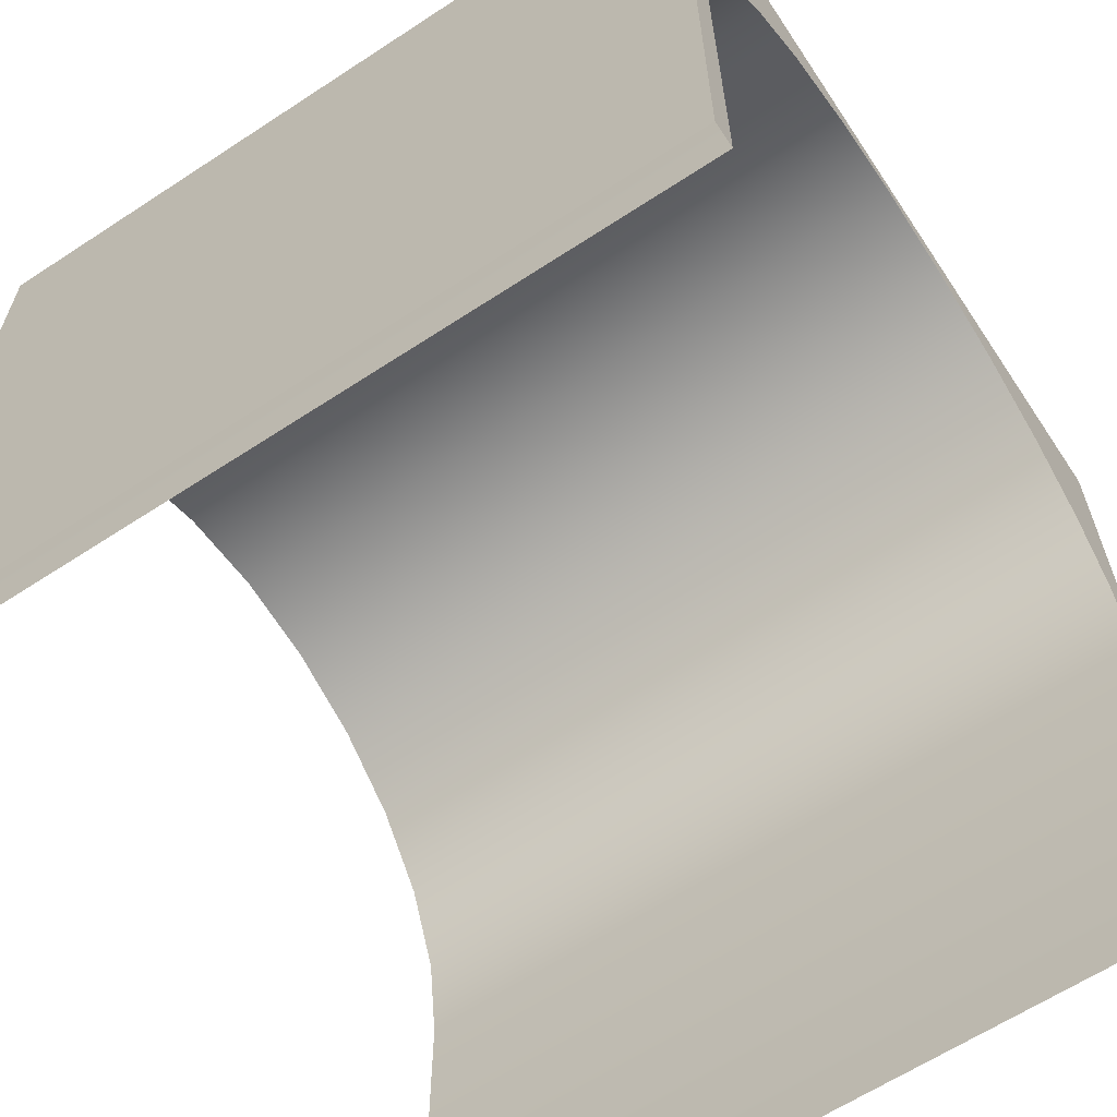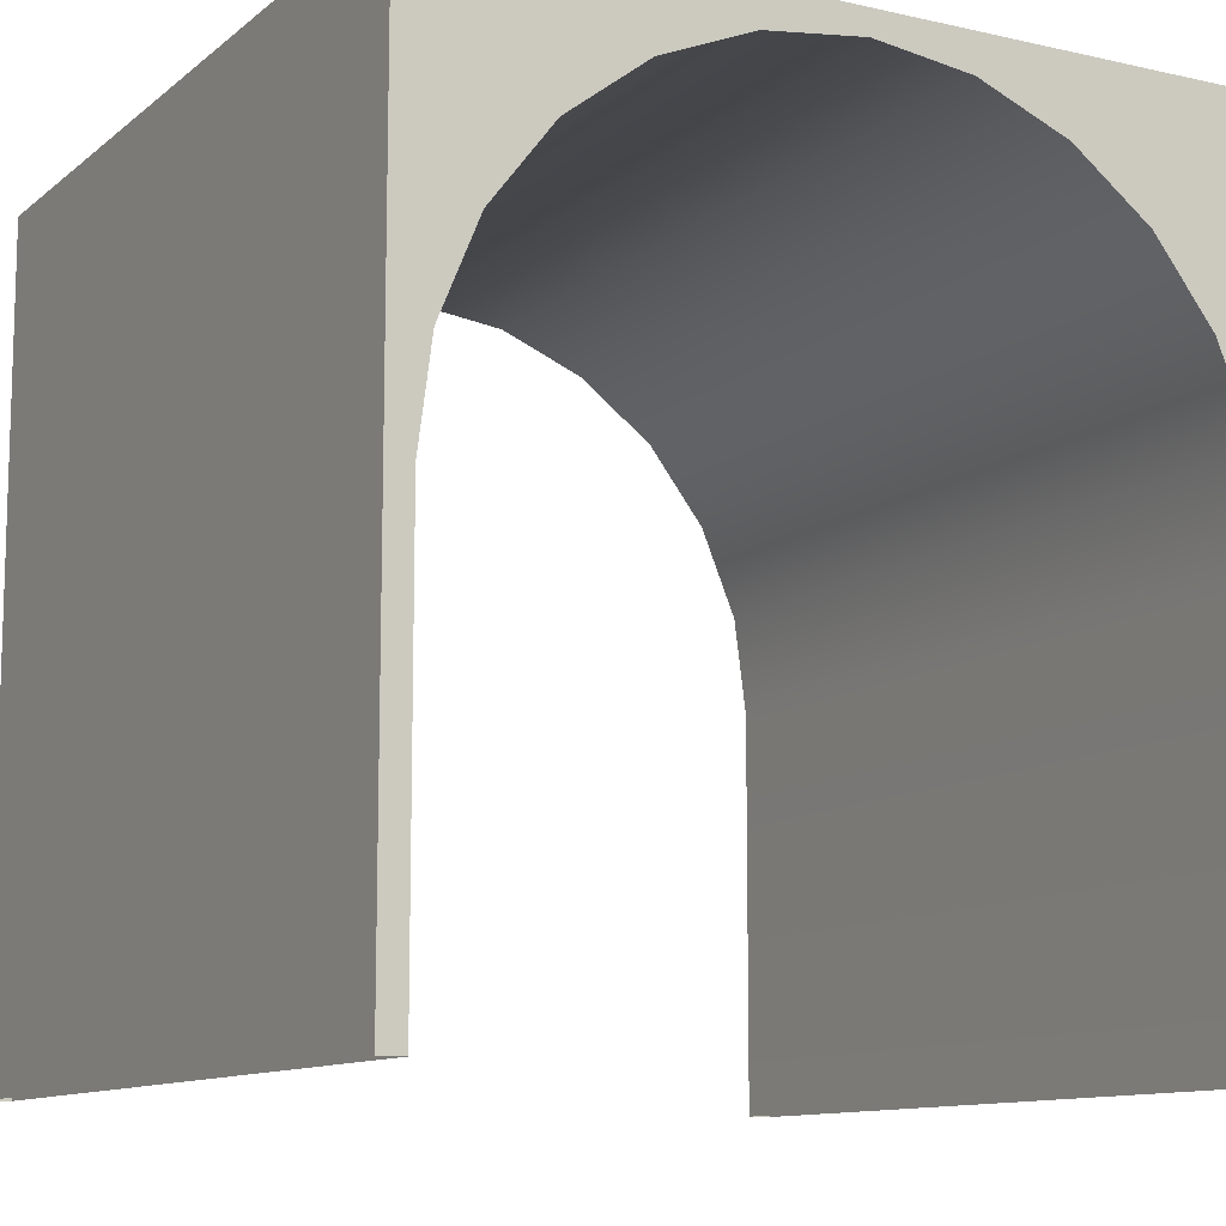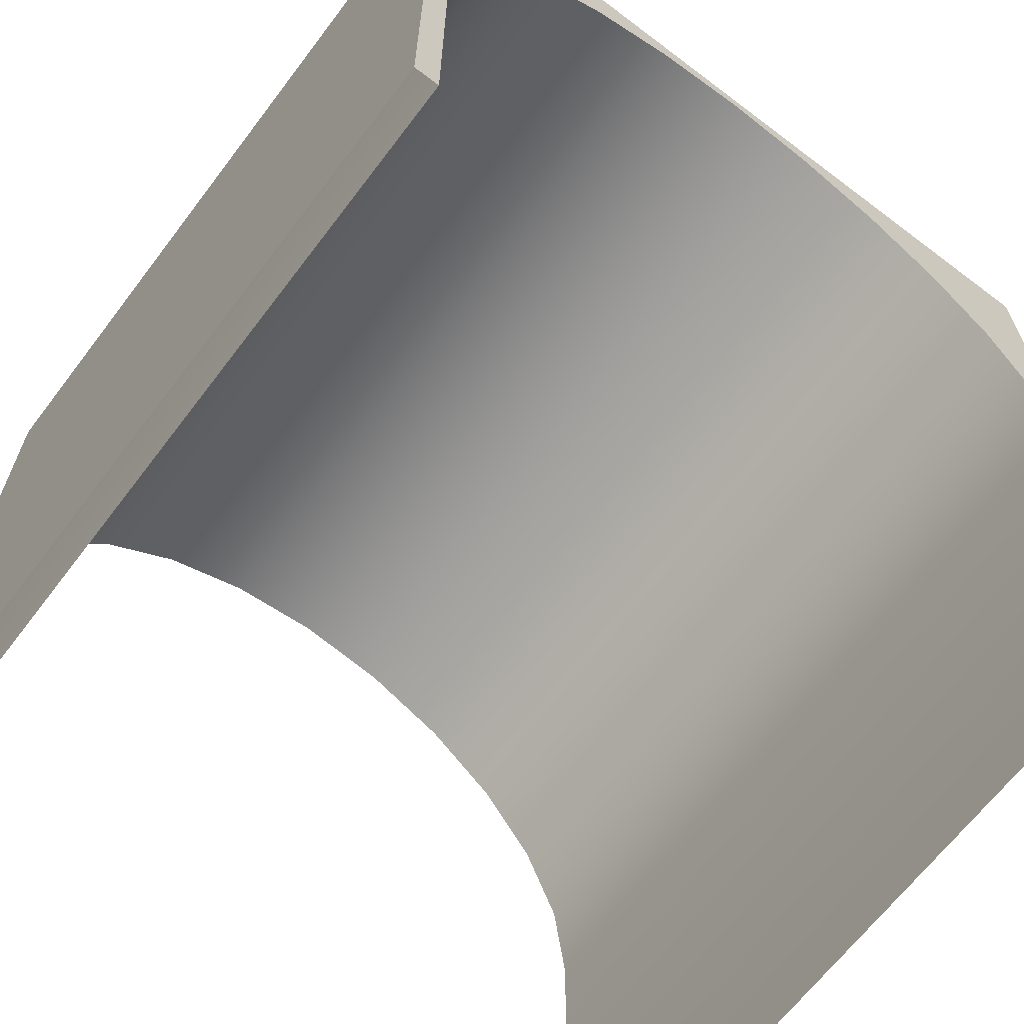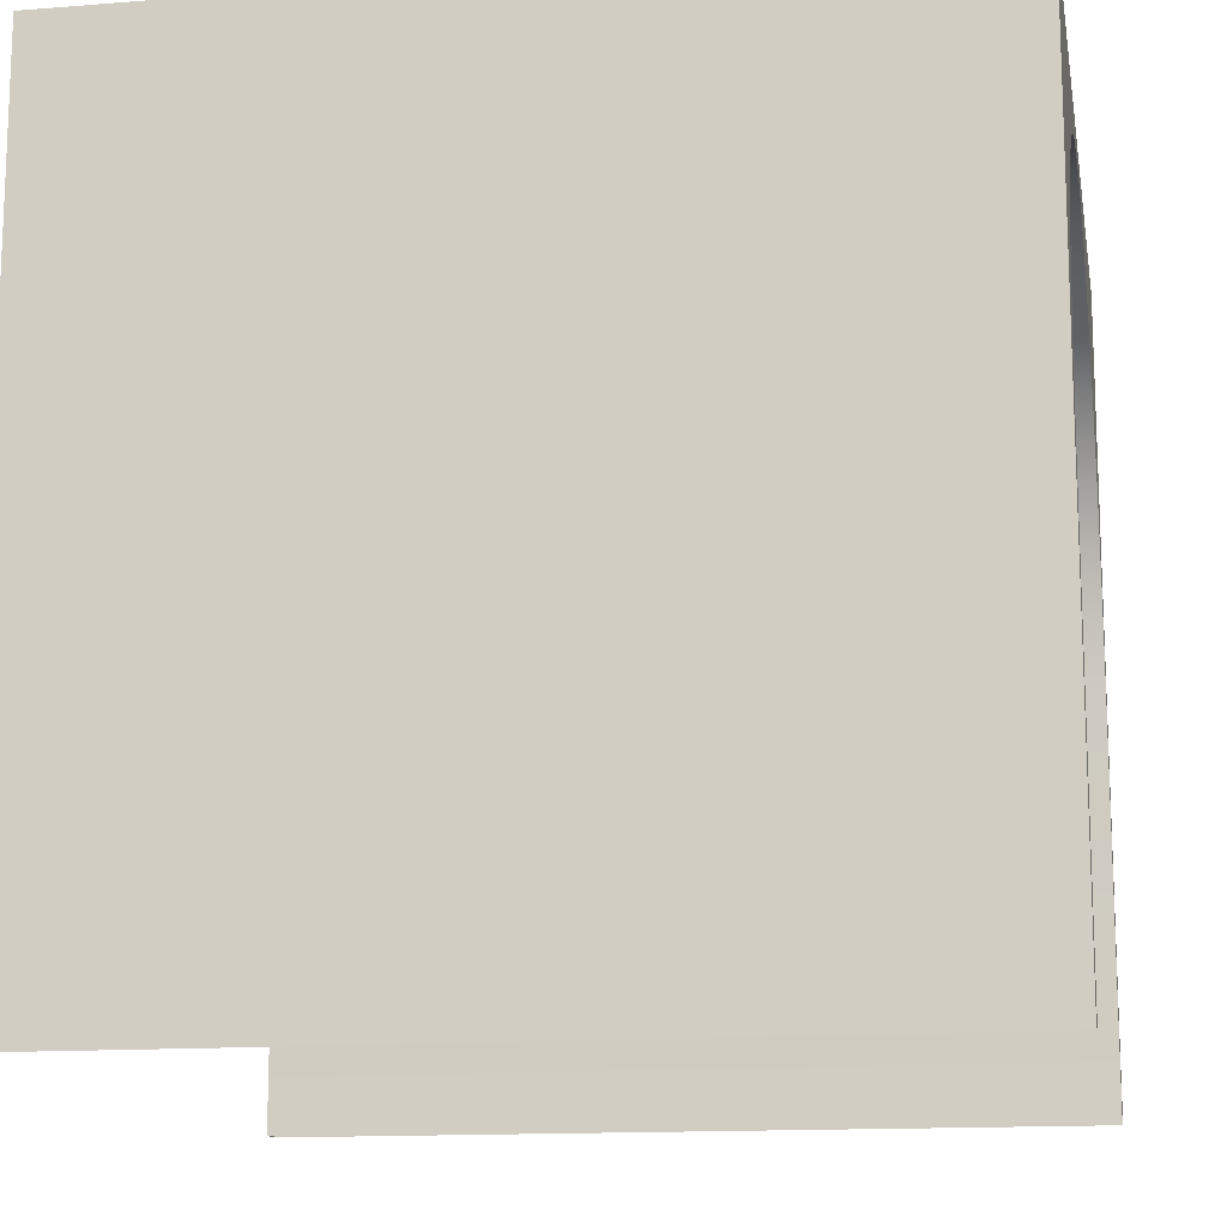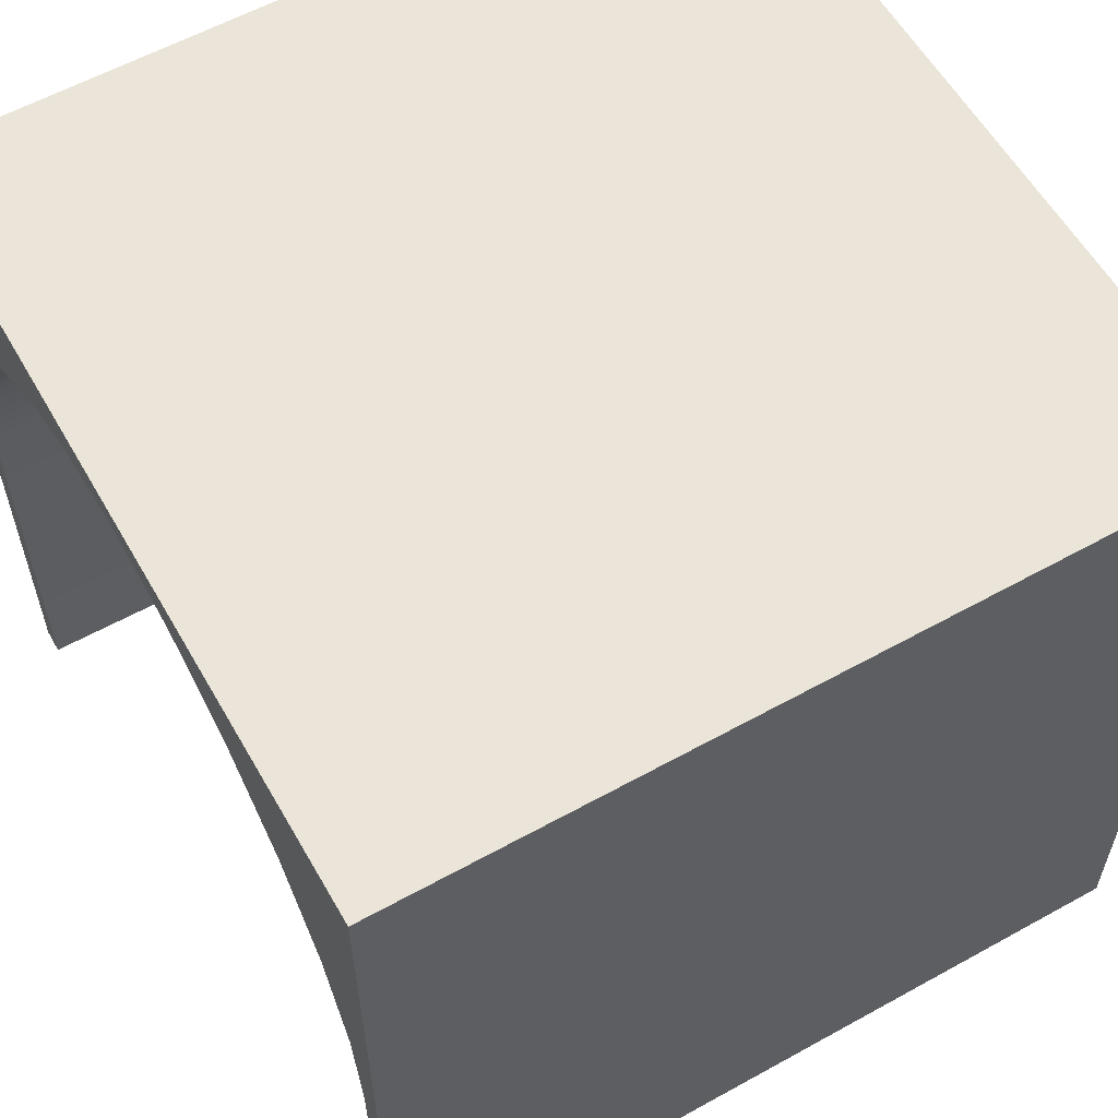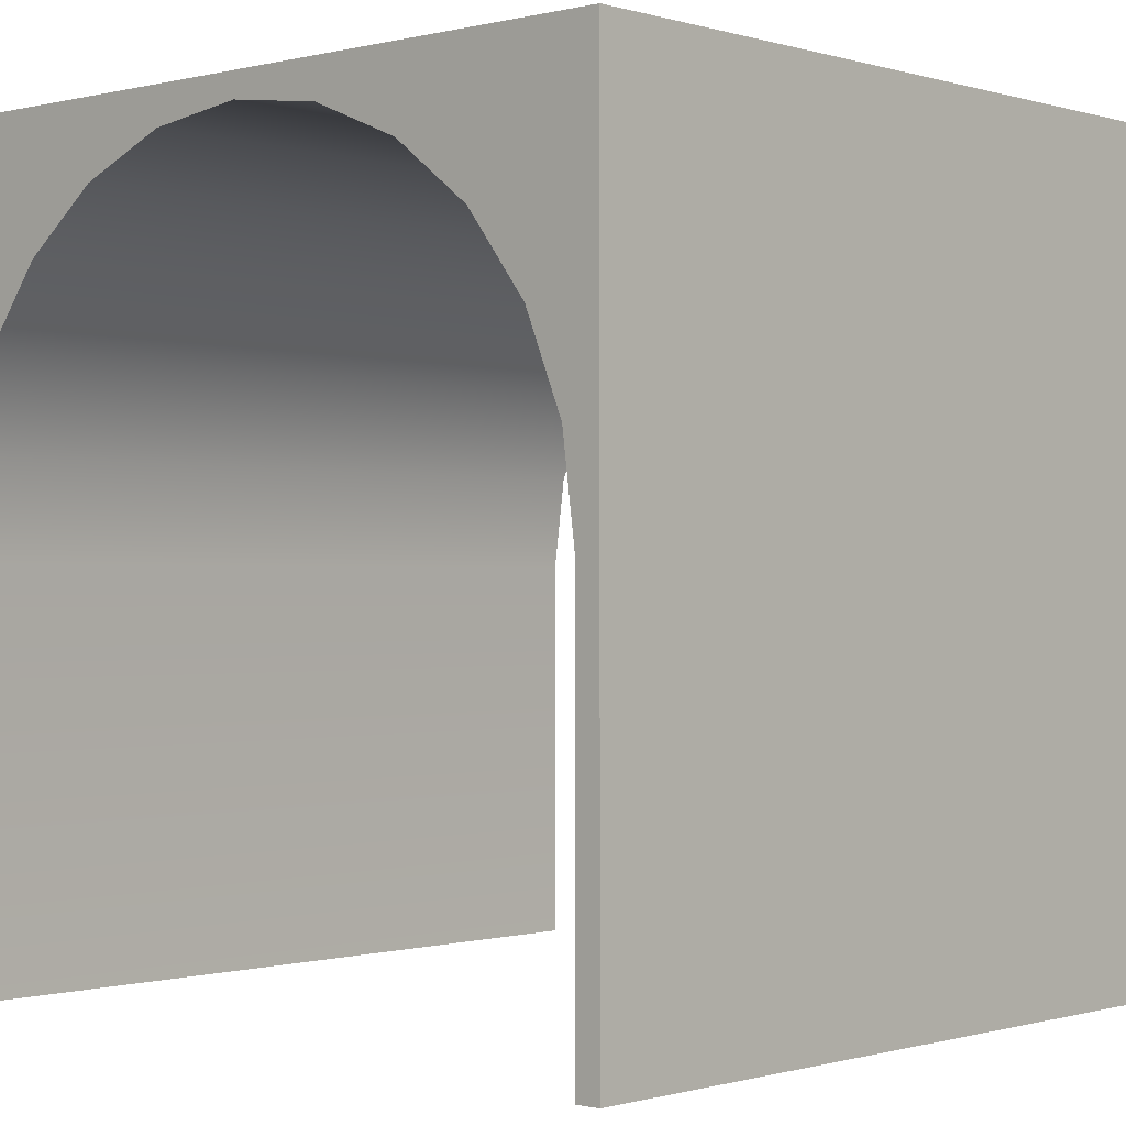
<metadata>
{"format":"obj","ext":"obj","renderer":"f3d","projection":"perspective","resolution":1024,"background":"white","views":[{"elev":-63.0,"azim":-56.4,"up":"+Y"},{"elev":-11.1,"azim":150.9,"up":"+Y"},{"elev":-66.0,"azim":142.8,"up":"+Y"},{"elev":-13.9,"azim":-79.9,"up":"+Y"},{"elev":58.9,"azim":-119.7,"up":"+Y"},{"elev":-0.6,"azim":-137.7,"up":"+Y"}]}
</metadata>
<code>
o Mousehole.Entrance.001_Mousehole.Entrance
v 0 0 32
v 32 0 32
v 0 32 32
v 32 32 32
v 0 1e-06 0
v 32 1e-06 0
v 0 32 0
v 32 32 0
v 31.03 1e-06 0
v 31.03 16 0
v 31.03 16 32
v 1.48 19.89 0
v 1.48 19.89 32
v 31.03 0 32
v 30.52 19.89 0
v 30.52 19.89 32
v 0.9676 2e-06 0
v 0.9676 16 0
v 0.9676 16 32
v 0.9676 0 32
v 29.02 23.52 0
v 29.02 23.52 32
v 23.52 29.02 0
v 23.52 29.02 32
v 16 31.03 0
v 16 31.03 32
v 26.63 26.63 0
v 26.63 26.63 32
v 5.371 26.63 0
v 5.371 26.63 32
v 2.982 23.52 0
v 2.982 23.52 32
v 19.89 30.52 0
v 19.89 30.52 32
v 8.484 29.02 0
v 8.484 29.02 32
v 12.11 30.52 0
v 12.11 30.52 32
f 26 34 4
f 7 8 25
f 6 4 2
f 7 1 3
f 8 3 4
f 3 1 19
f 1 20 19
f 14 2 11
f 2 4 11
f 3 19 13
f 3 13 32
f 16 11 4
f 22 16 4
f 3 32 30
f 3 30 36
f 28 22 4
f 24 28 4
f 3 36 38
f 3 38 26
f 34 24 4
f 4 3 26
f 17 5 18
f 5 7 18
f 8 6 10
f 6 9 10
f 12 18 7
f 8 10 15
f 8 15 21
f 31 12 7
f 29 31 7
f 8 21 27
f 8 27 23
f 35 29 7
f 37 35 7
f 8 23 33
f 25 37 7
f 8 33 25
f 6 8 4
f 7 5 1
f 8 7 3
f 13 18 12
f 11 15 10
f 28 23 27
f 32 12 31
f 22 27 21
f 30 31 29
f 38 35 37
f 36 29 35
f 26 37 25
f 34 25 33
f 24 33 23
f 10 14 11
f 19 17 18
f 16 21 15
f 13 19 18
f 11 16 15
f 28 24 23
f 32 13 12
f 22 28 27
f 30 32 31
f 38 36 35
f 36 30 29
f 26 38 37
f 34 26 25
f 24 34 33
f 10 9 14
f 19 20 17
f 16 22 21

</code>
